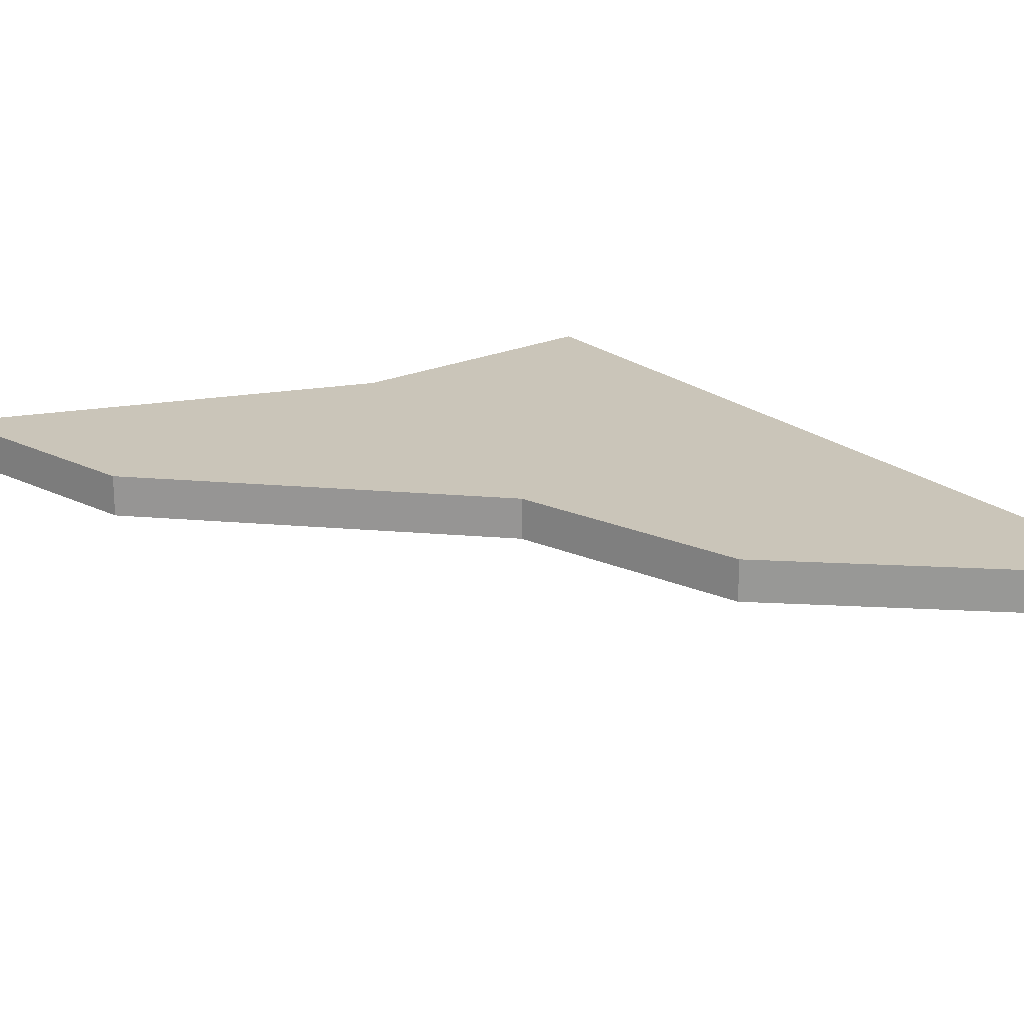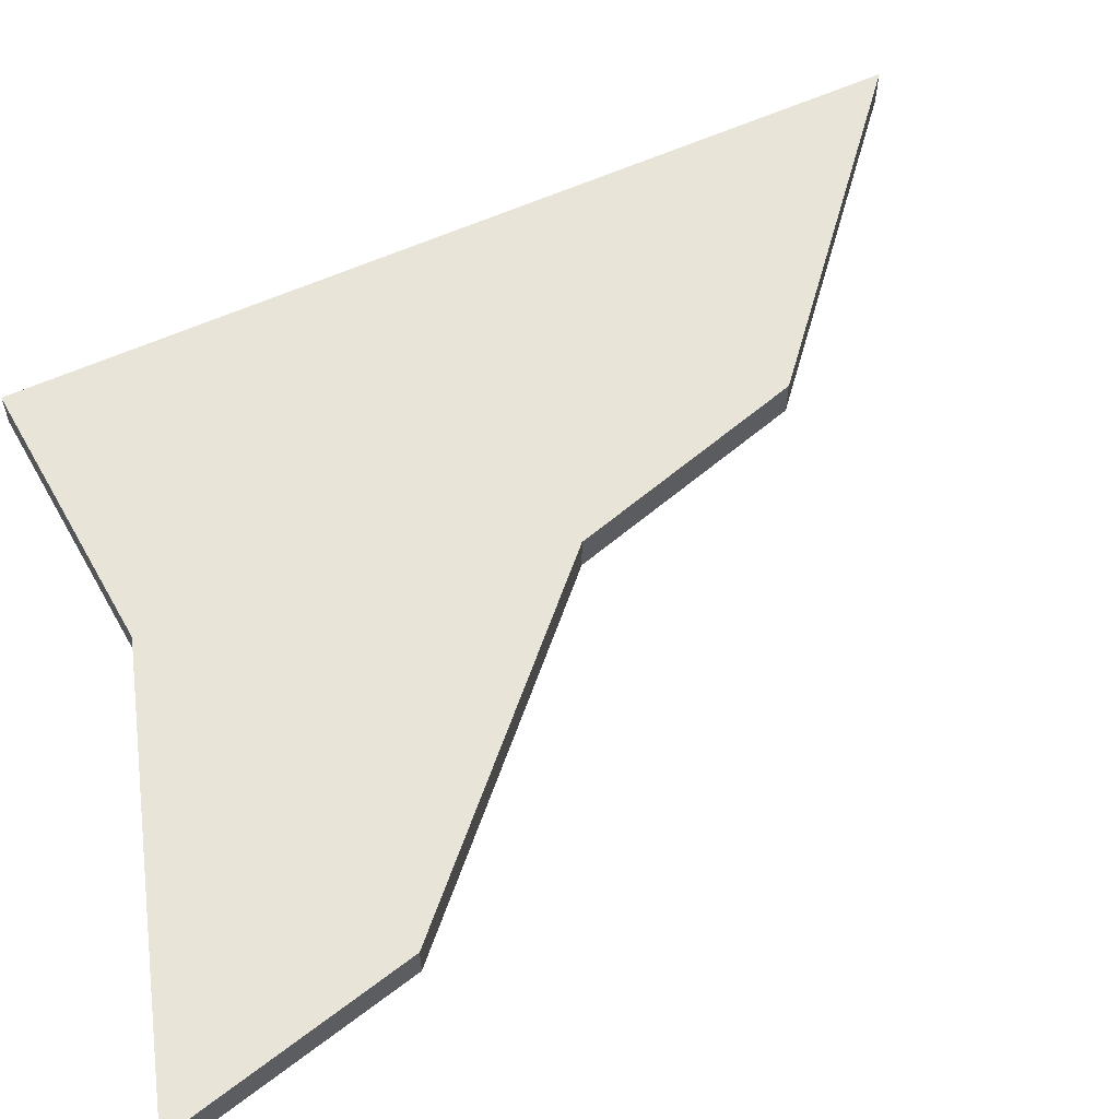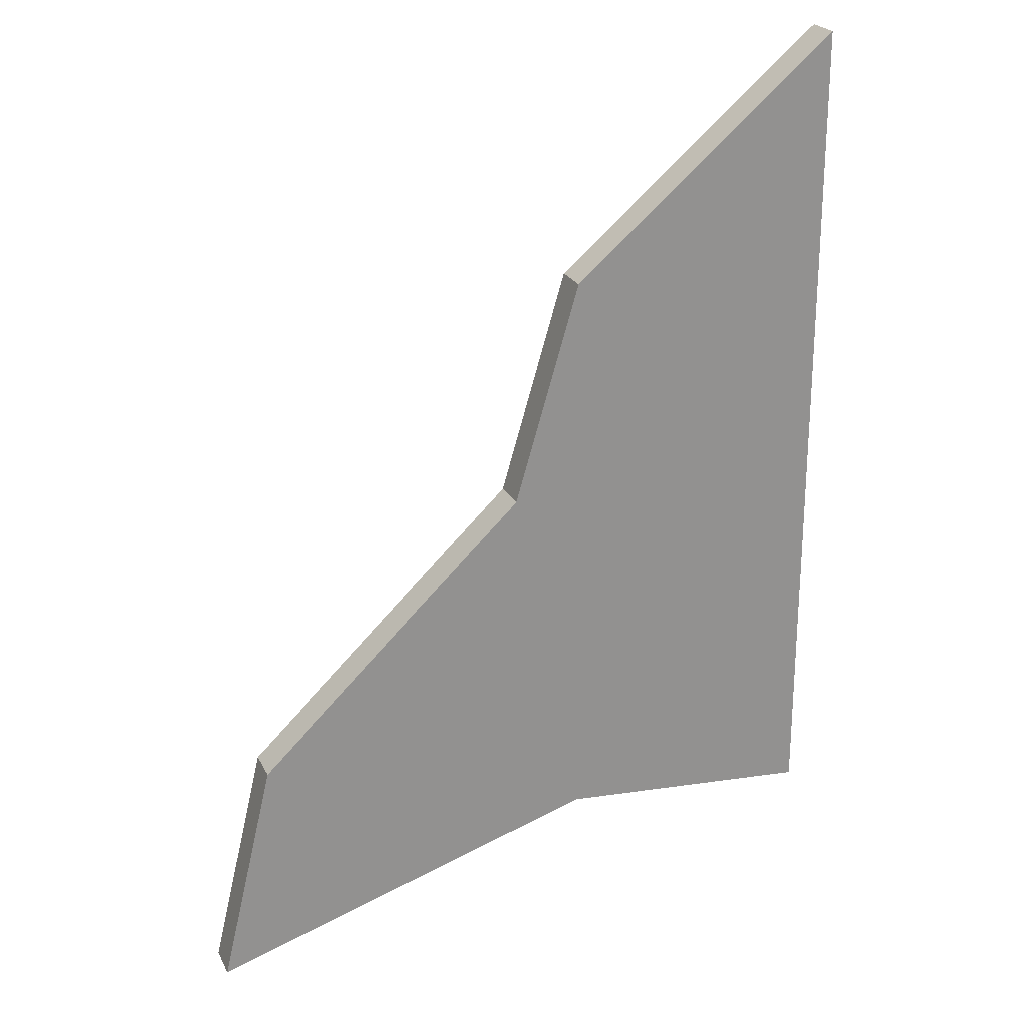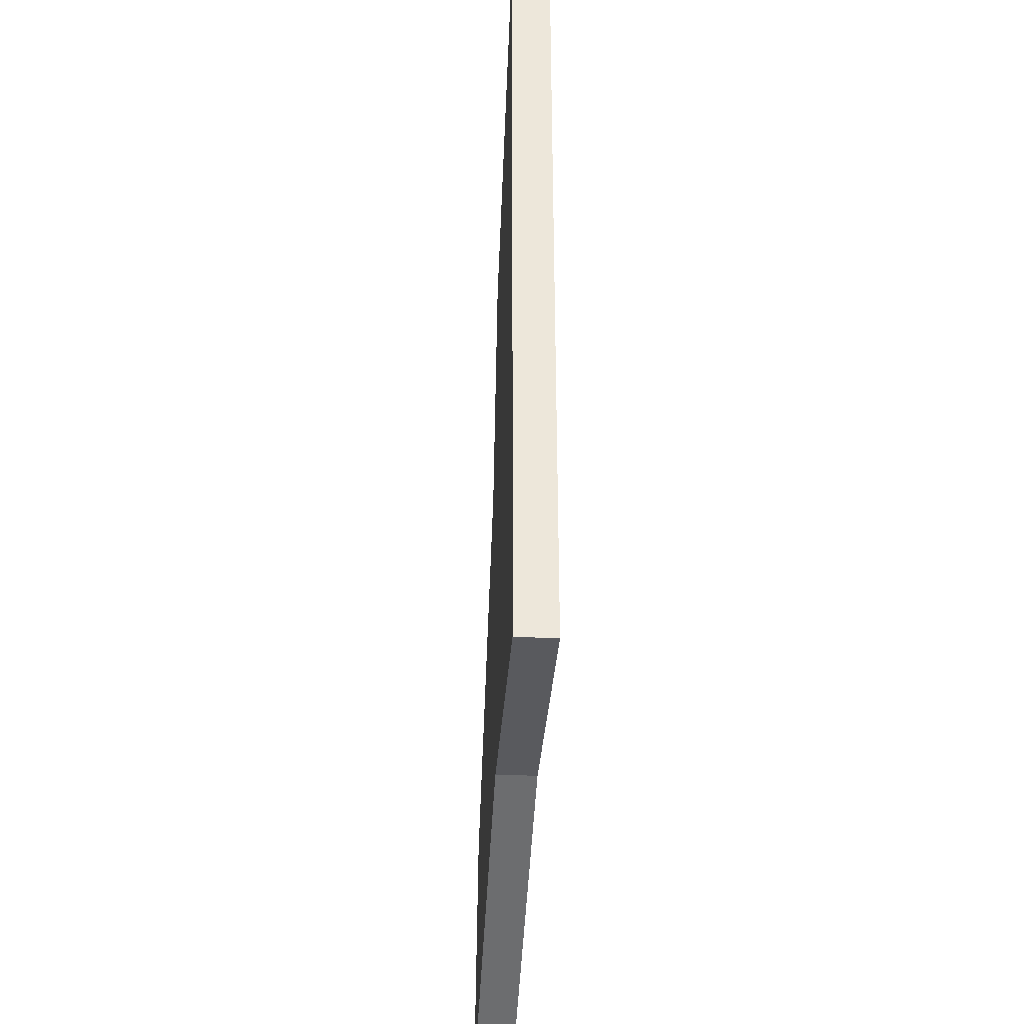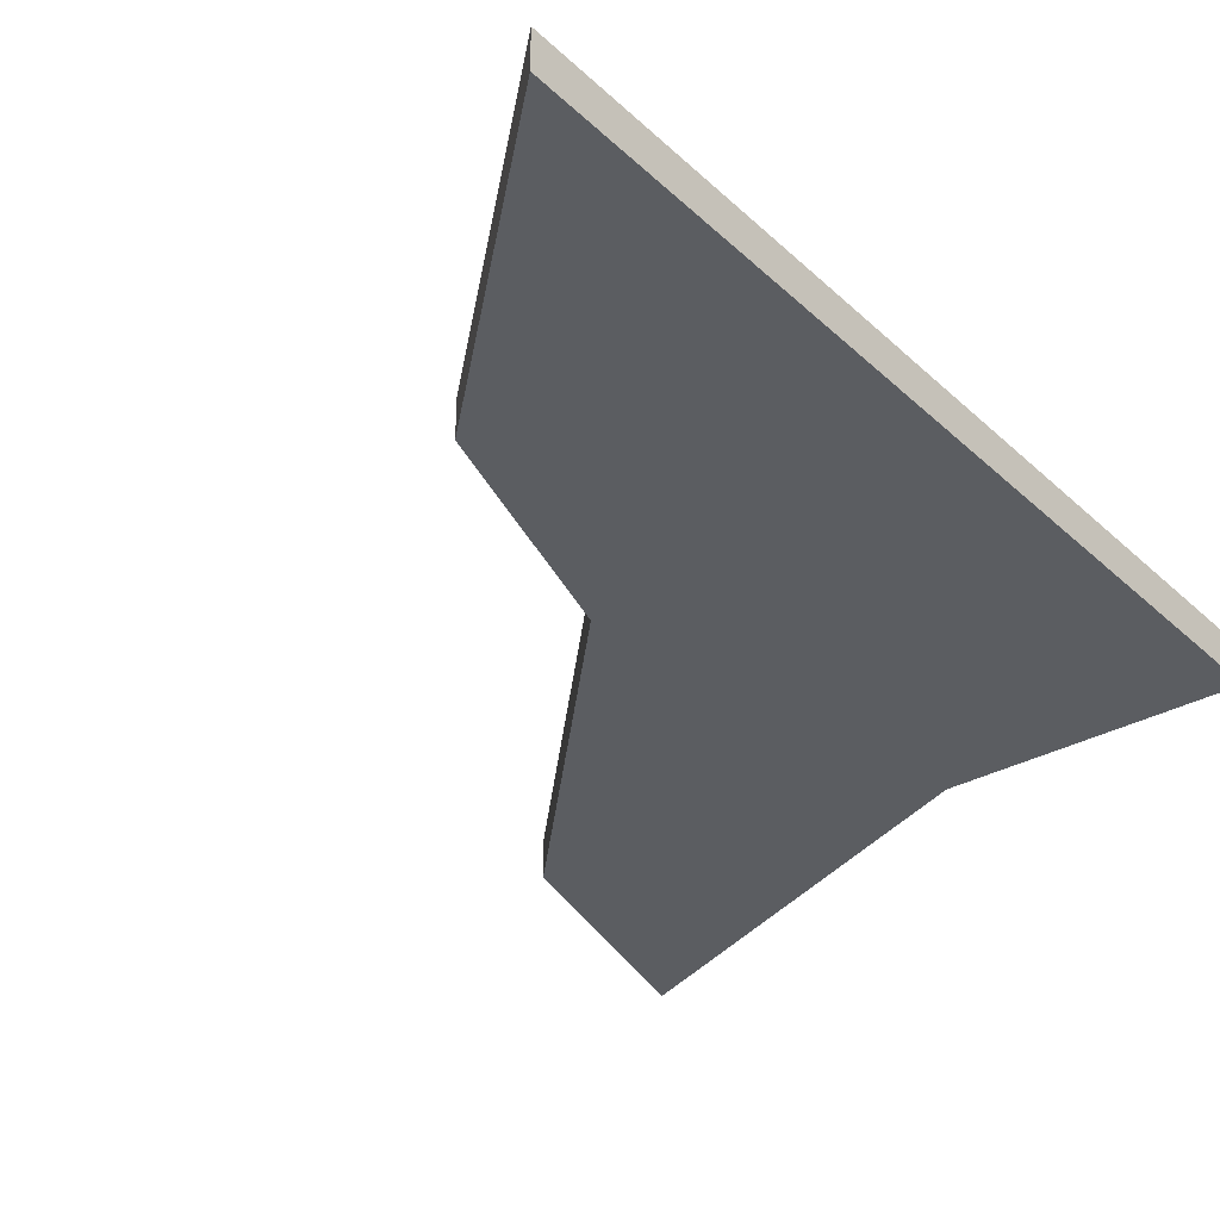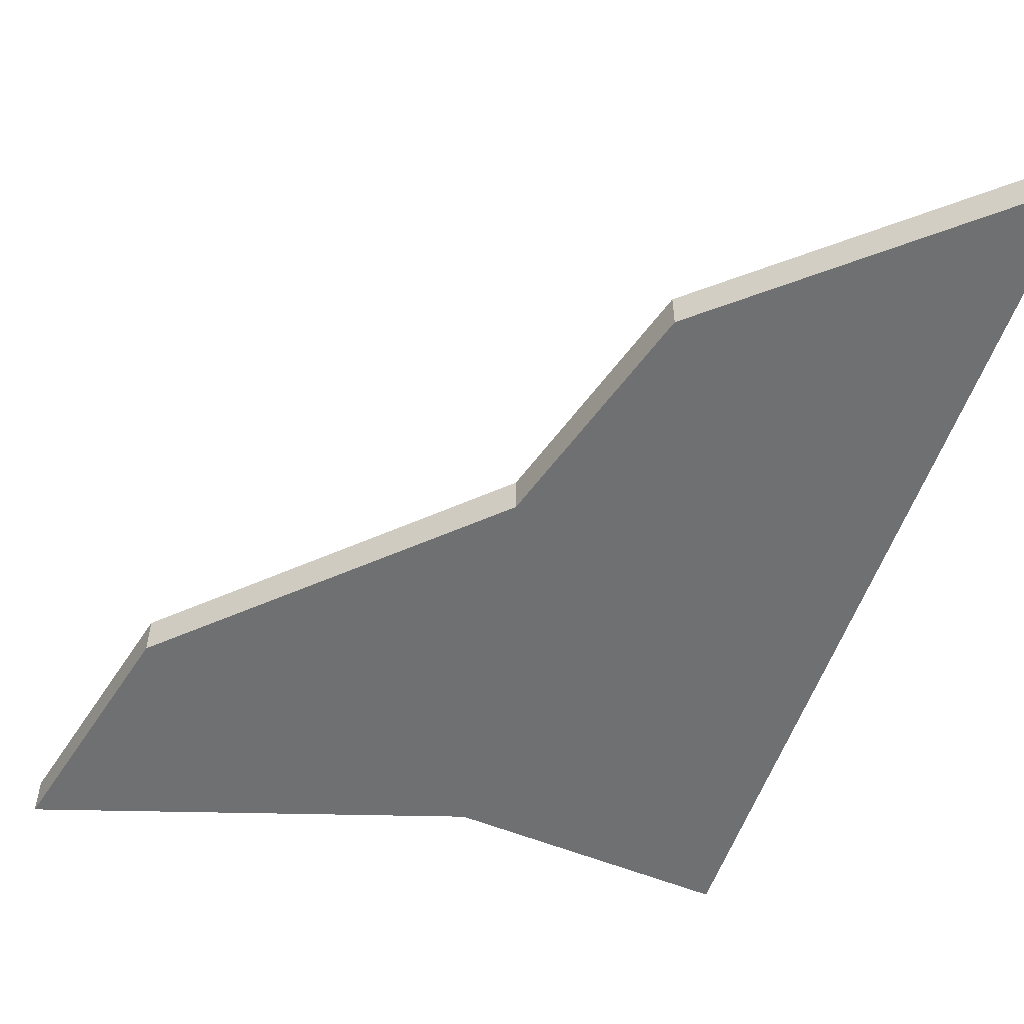
<metadata>
{"format":"obj","ext":"obj","renderer":"f3d","projection":"perspective","resolution":1024,"background":"white","views":[{"elev":20.6,"azim":145.2,"up":"+Z"},{"elev":60.3,"azim":65.3,"up":"+Z"},{"elev":23.7,"azim":159.0,"up":"+Y"},{"elev":-36.3,"azim":-93.4,"up":"+Y"},{"elev":-35.8,"azim":-140.3,"up":"+Z"},{"elev":-54.9,"azim":161.2,"up":"+Z"}]}
</metadata>
<code>
v 4.146 2.676 0
v 5.513 2.785 0
v 5.513 2.785 0.2
v 4.146 2.676 0.2
v 4.146 7.055 0
v 4.146 2.676 0
v 4.146 2.676 0.2
v 4.146 7.055 0.2
v 5.541 5.859 0
v 4.146 7.055 0
v 4.146 7.055 0.2
v 5.541 5.859 0.2
v 5.883 4.692 0
v 5.541 5.859 0
v 5.541 5.859 0.2
v 5.883 4.692 0.2
v 7.306 3.326 0
v 5.883 4.692 0
v 5.883 4.692 0.2
v 7.306 3.326 0.2
v 7.591 2.13 0
v 7.306 3.326 0
v 7.306 3.326 0.2
v 7.591 2.13 0.2
v 5.513 2.785 0
v 7.591 2.13 0
v 7.591 2.13 0.2
v 5.513 2.785 0.2
v 5.513 2.785 0.2
v 7.591 2.13 0.2
v 7.306 3.326 0.2
v 5.883 4.692 0.2
v 5.541 5.859 0.2
v 4.146 7.055 0.2
v 4.146 2.676 0.2
v 7.591 2.13 0
v 5.513 2.785 0
v 4.146 2.676 0
v 4.146 7.055 0
v 5.541 5.859 0
v 5.883 4.692 0
v 7.306 3.326 0
g 2e35c874-e312-11ea-8028-54bf646e7e1f
f 1 2 4
f 4 2 3
g 2e35ef80-e312-11ea-9b75-54bf646e7e1f
f 5 6 8
f 8 6 7
g 2e363d9e-e312-11ea-8135-54bf646e7e1f
f 9 10 12
f 12 10 11
g 2e368bc0-e312-11ea-acaa-54bf646e7e1f
f 13 14 16
f 16 14 15
g 2e36d9de-e312-11ea-be2b-54bf646e7e1f
f 17 18 20
f 20 18 19
g 2e3727fe-e312-11ea-b554-54bf646e7e1f
f 21 22 24
f 24 22 23
g 2e377618-e312-11ea-9d9b-54bf646e7e1f
f 25 26 28
f 28 26 27
g 2e37eb4c-e312-11ea-9b44-54bf646e7e1f
f 30 31 29
f 29 31 32
f 29 32 35
f 35 32 33
f 35 33 34
g 2e386076-e312-11ea-bb75-54bf646e7e1f
f 36 37 42
f 42 37 41
f 41 37 38
f 41 38 40
f 40 38 39

</code>
